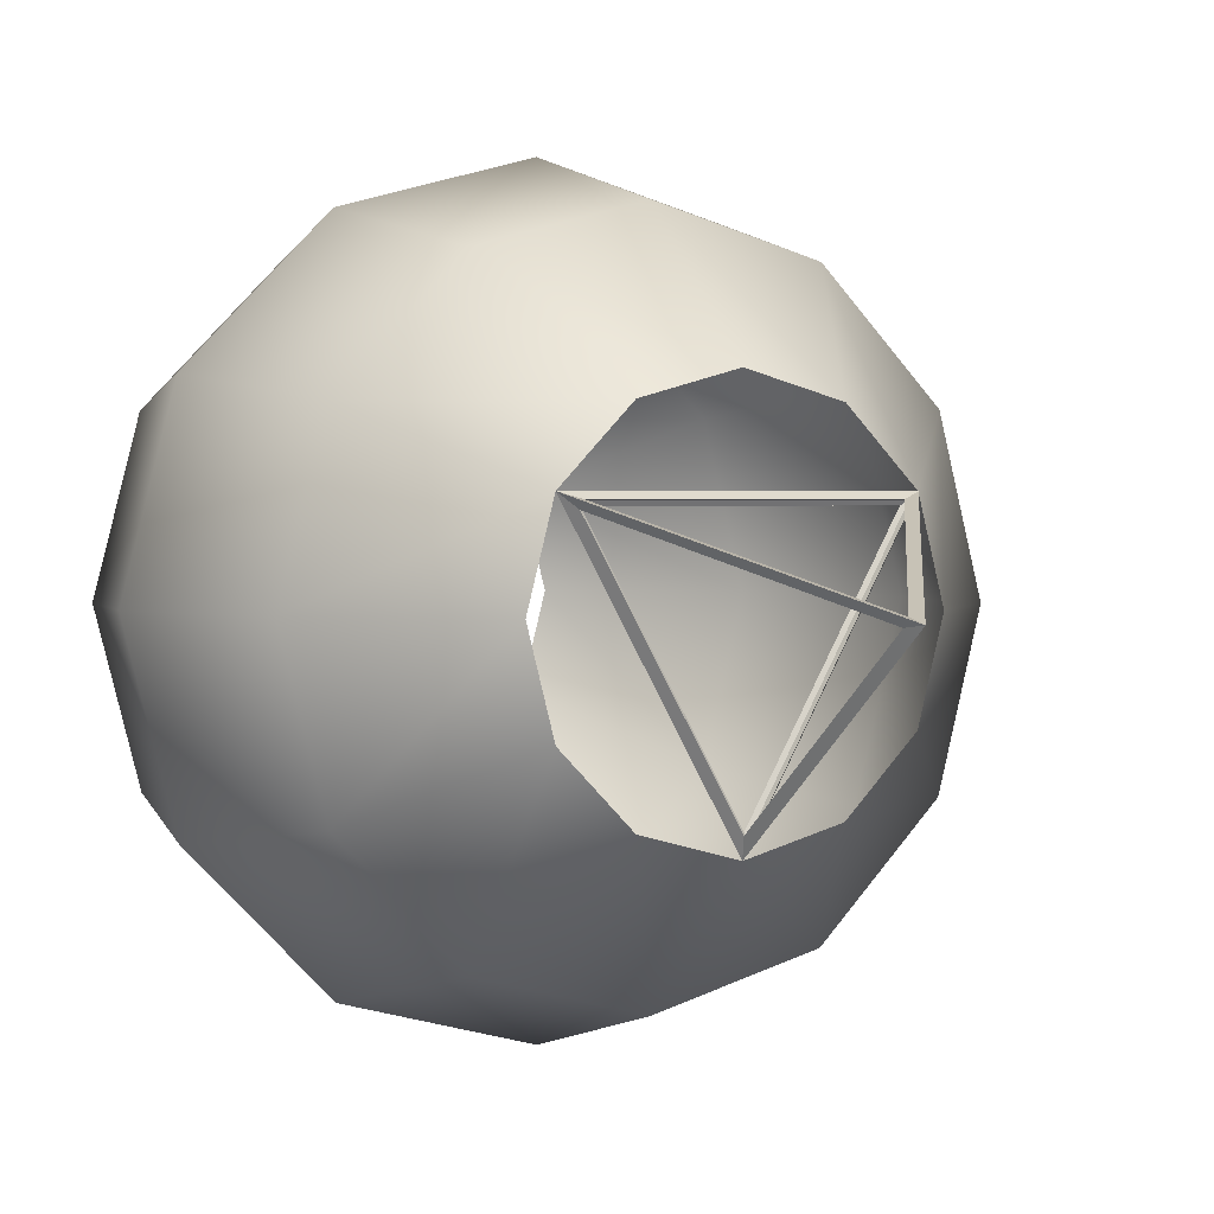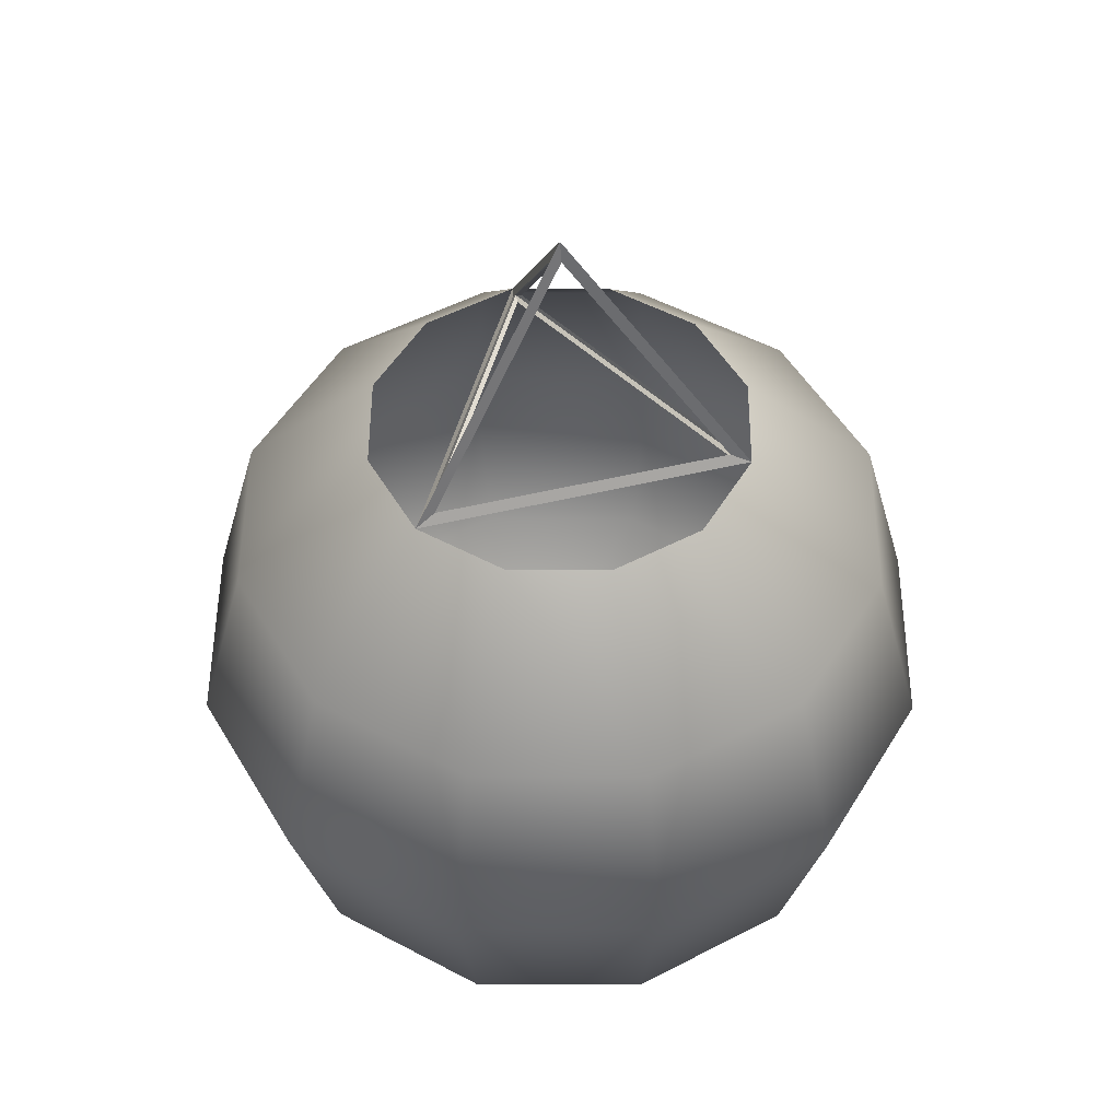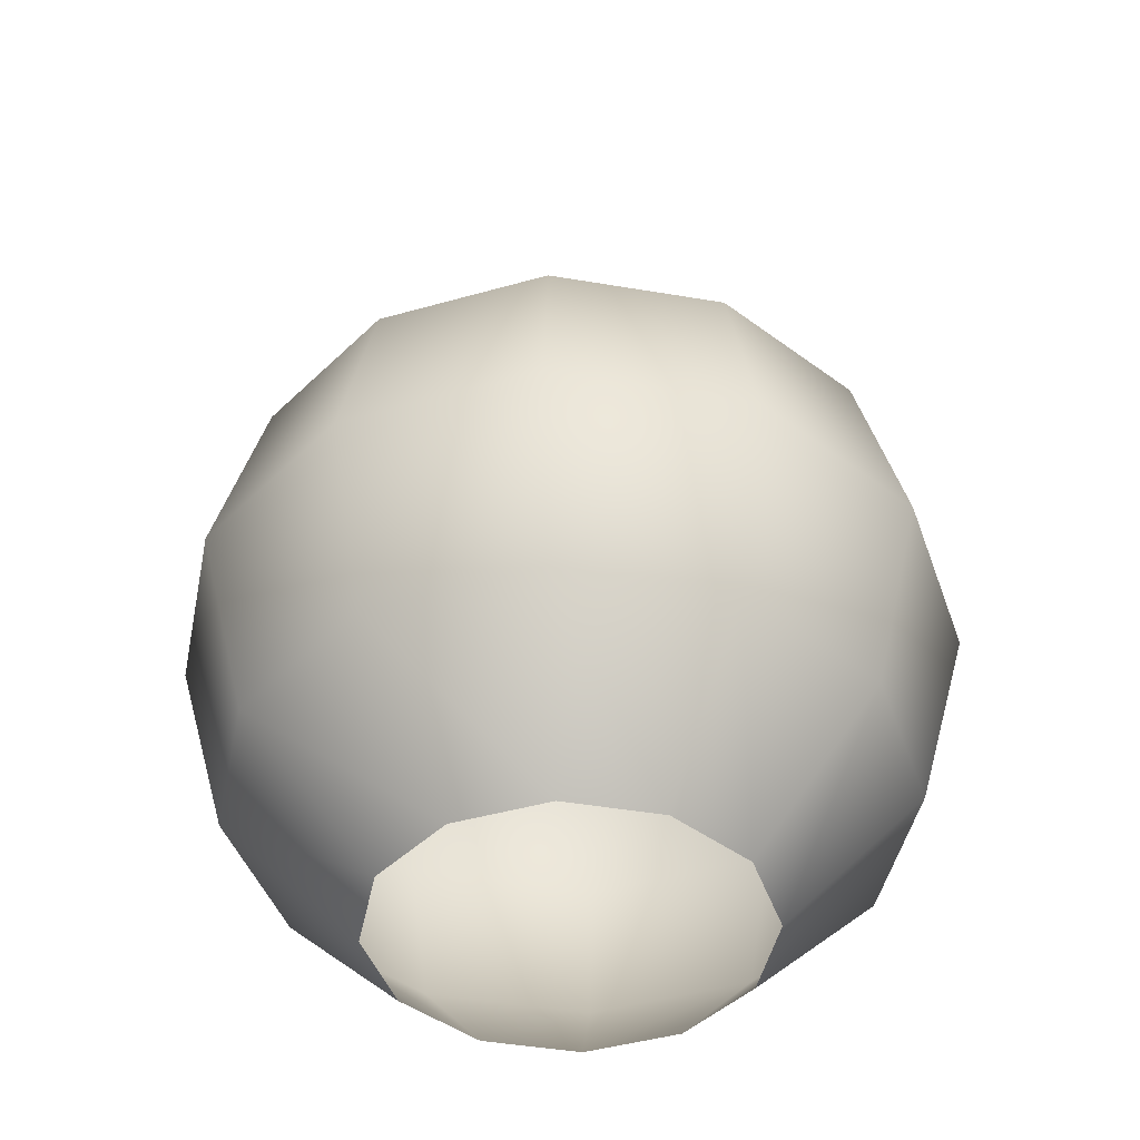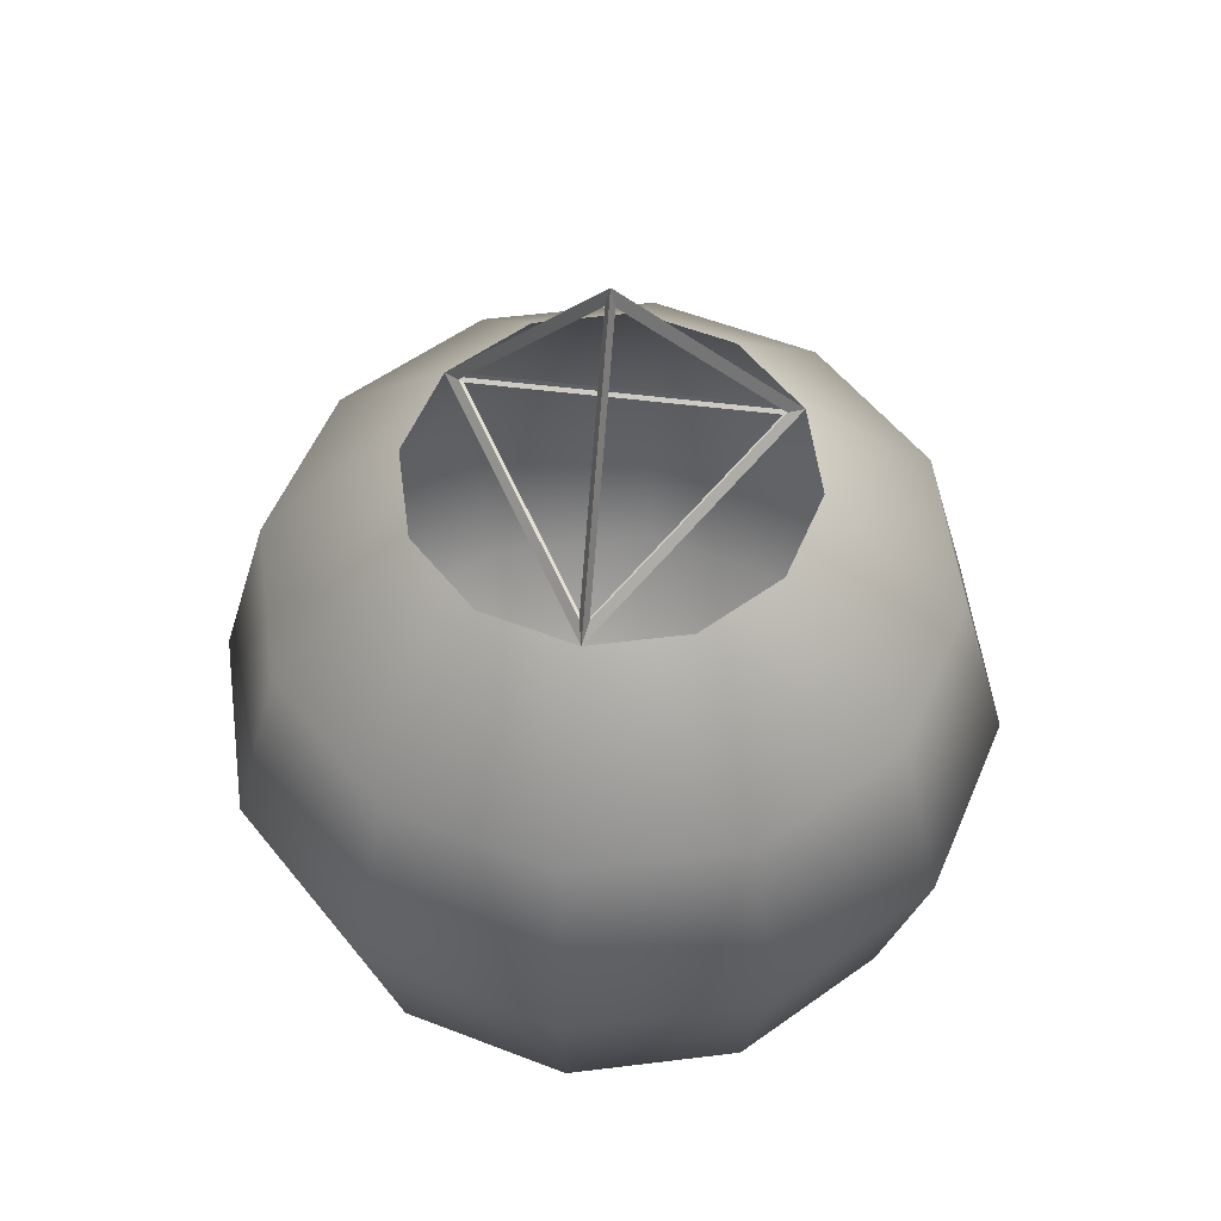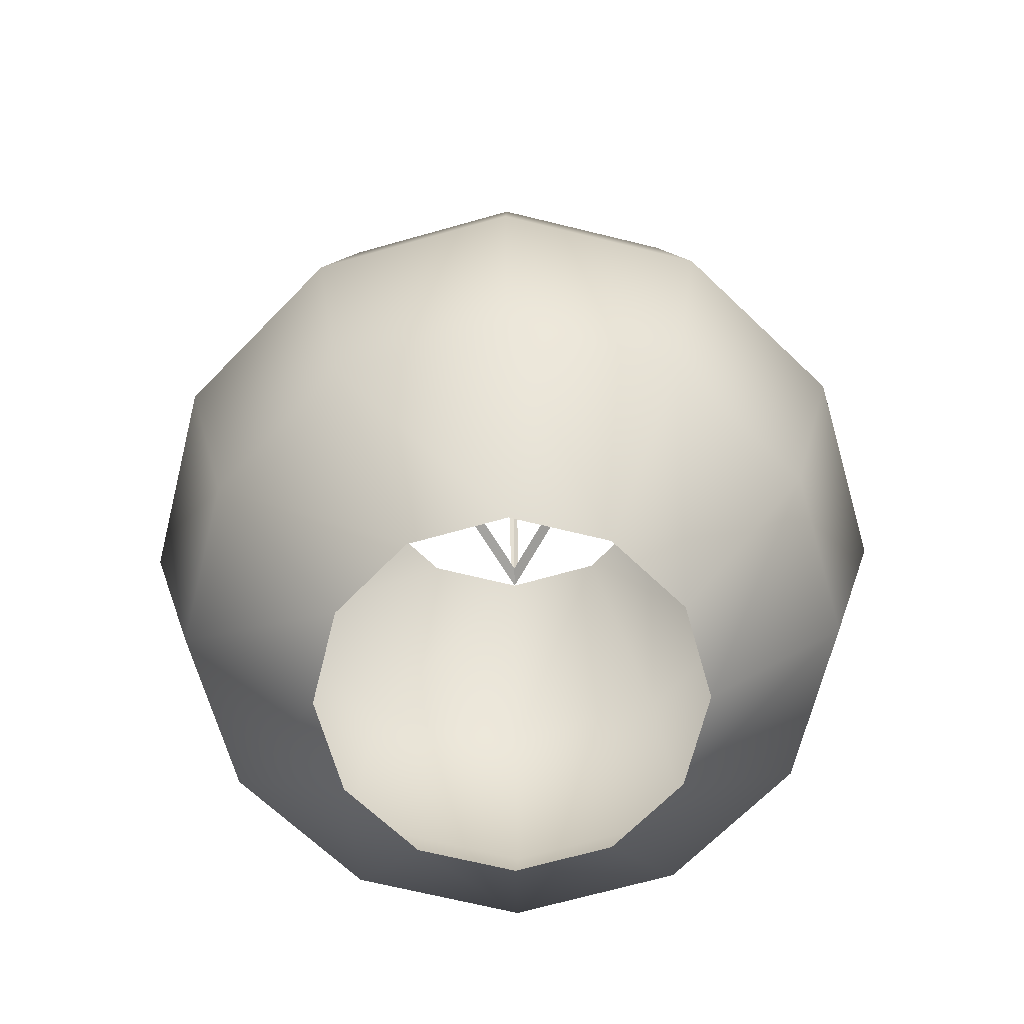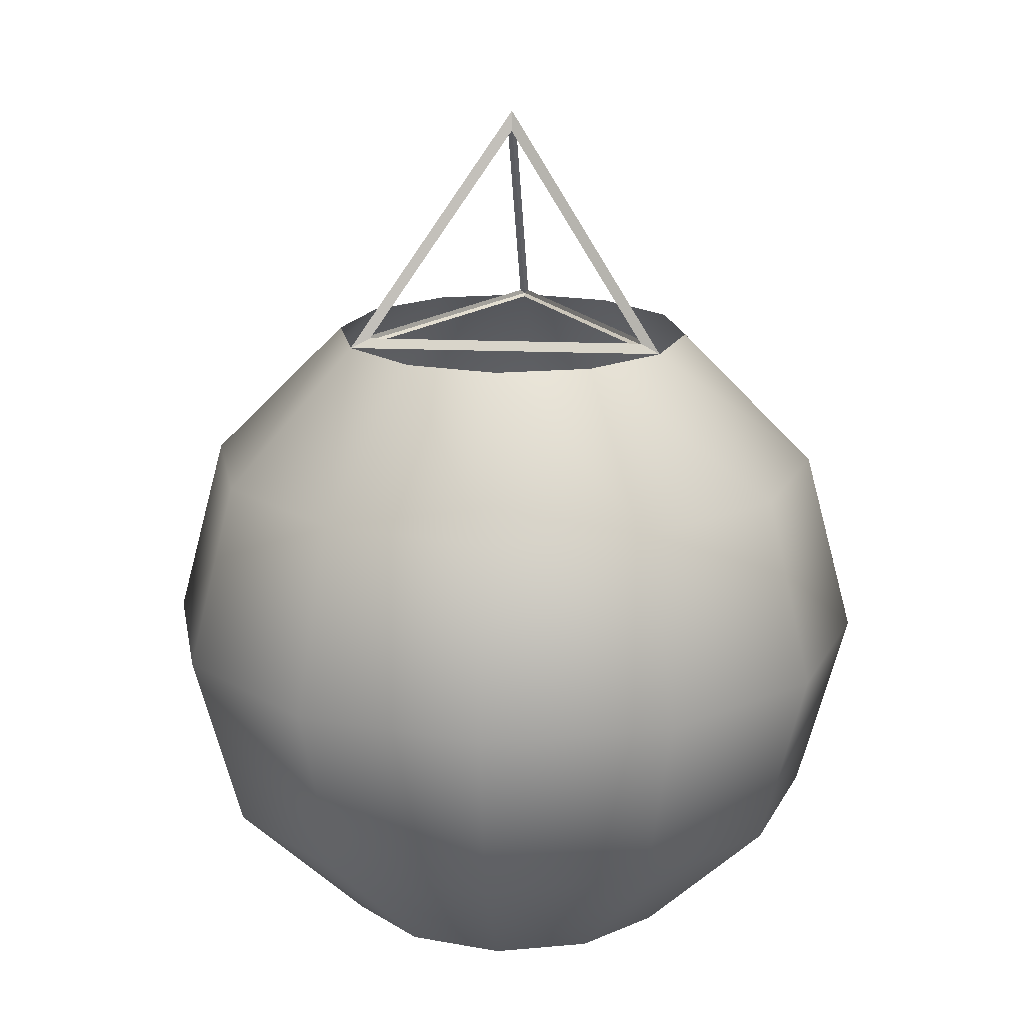
<metadata>
{"format":"obj","ext":"obj","renderer":"f3d","projection":"perspective","resolution":1024,"background":"white","views":[{"elev":1.9,"azim":150.0,"up":"+Z"},{"elev":50.6,"azim":-134.7,"up":"+Y"},{"elev":-43.6,"azim":-116.4,"up":"+Y"},{"elev":54.1,"azim":-52.5,"up":"+Y"},{"elev":-66.5,"azim":1.0,"up":"+Y"},{"elev":17.4,"azim":124.9,"up":"+Y"}]}
</metadata>
<code>
o RoundLantern
v 0 -0.25 -0.2165
v 0 -0.5 -0.2165
v 0.0625 -0.1585 -0.1083
v 0.1083 -0.25 -0.1875
v 0.125 -0.375 -0.2165
v 0.1083 -0.5 -0.1875
v 0.0625 -0.5915 -0.1083
v 0.1083 -0.1585 -0.0625
v 0.1875 -0.25 -0.1083
v 0.2165 -0.375 -0.125
v 0.1875 -0.5 -0.1083
v 0.1083 -0.5915 -0.0625
v 0.125 -0.1585 0
v 0.2165 -0.25 0
v 0.25 -0.375 0
v 0.2165 -0.5 0
v 0.125 -0.5915 0
v 0.1083 -0.1585 0.0625
v 0.1875 -0.25 0.1083
v 0.2165 -0.375 0.125
v 0.1875 -0.5 0.1083
v 0.1083 -0.5915 0.0625
v 0.0625 -0.1585 0.1083
v 0.1083 -0.25 0.1875
v 0.125 -0.375 0.2165
v 0.1083 -0.5 0.1875
v 0.0625 -0.5915 0.1083
v 0 -0.1585 0.125
v -0 -0.25 0.2165
v 0 -0.375 0.25
v -0 -0.5 0.2165
v 0 -0.5915 0.125
v -0.0625 -0.1585 0.1083
v -0.1083 -0.25 0.1875
v -0.125 -0.375 0.2165
v -0.1083 -0.5 0.1875
v -0.0625 -0.5915 0.1083
v -0.1083 -0.1585 0.0625
v -0.1875 -0.25 0.1083
v -0.2165 -0.375 0.125
v -0.1875 -0.5 0.1083
v -0.1083 -0.5915 0.0625
v -0.125 -0.1585 0
v -0.2165 -0.25 -0
v -0.25 -0.375 0
v -0.2165 -0.5 -0
v -0.125 -0.5915 0
v -0.1083 -0.1585 -0.0625
v -0.1875 -0.25 -0.1083
v -0.2165 -0.375 -0.125
v -0.1875 -0.5 -0.1083
v -0.1083 -0.5915 -0.0625
v -0.0625 -0.1585 -0.1083
v -0.1083 -0.25 -0.1875
v -0.125 -0.375 -0.2165
v -0.1083 -0.5 -0.1875
v -0.0625 -0.5915 -0.1083
v 0 -0.1585 -0.125
v 0 -0.375 -0.25
v 0 -0.5915 -0.125
f 2 59 5 6
f 1 58 3 4
f 60 2 6 7
f 59 1 4 5
f 6 5 10 11
f 4 3 8 9
f 7 6 11 12
f 5 4 9 10
f 11 10 15 16
f 9 8 13 14
f 12 11 16 17
f 10 9 14 15
f 14 13 18 19
f 17 16 21 22
f 15 14 19 20
f 16 15 20 21
f 22 21 26 27
f 20 19 24 25
f 21 20 25 26
f 19 18 23 24
f 27 26 31 32
f 25 24 29 30
f 26 25 30 31
f 24 23 28 29
f 32 31 36 37
f 30 29 34 35
f 31 30 35 36
f 29 28 33 34
f 37 36 41 42
f 35 34 39 40
f 36 35 40 41
f 34 33 38 39
f 40 39 44 45
f 41 40 45 46
f 39 38 43 44
f 42 41 46 47
f 46 45 50 51
f 44 43 48 49
f 47 46 51 52
f 45 44 49 50
f 51 50 55 56
f 49 48 53 54
f 52 51 56 57
f 50 49 54 55
f 56 55 59 2
f 54 53 58 1
f 57 56 2 60
f 55 54 1 59
o Wire
v 0 -0.1553 -0.1155
v 0 -0.1585 -0.125
v 0.1 -0.1553 0.05775
v 0.1083 -0.1585 0.0625
v -0.1 -0.1553 0.05775
v -0.1083 -0.1585 0.0625
v 0 -0.01 -0
v 0 0 0
v 0.002962 -0.1523 -0.1115
v 0.002962 -0.01367 -0.00171
v 0.098 -0.1523 0.05316
v 0 -0.1569 -0.1103
v 0.09548 -0.1569 0.05513
v -0.09548 -0.1569 0.05513
v 0.09504 -0.1523 0.05829
v 0 -0.01367 0.00342
v -0.09504 -0.1523 0.05829
v -0.098 -0.1523 0.05316
v -0.002962 -0.01367 -0.00171
v -0.002962 -0.1523 -0.1115
f 69 70 67 61
f 70 69 62 68
f 70 71 63 67
f 71 70 68 64
f 71 69 61 63
f 69 71 64 62
f 72 73 63 61
f 73 72 62 64
f 73 74 65 63
f 74 73 64 66
f 74 72 61 65
f 72 74 66 62
f 75 76 67 63
f 76 75 64 68
f 76 77 65 67
f 77 76 68 66
f 77 75 63 65
f 75 77 66 64
f 78 79 67 65
f 79 78 66 68
f 79 80 61 67
f 80 79 68 62
f 80 78 65 61
f 78 80 62 66

</code>
